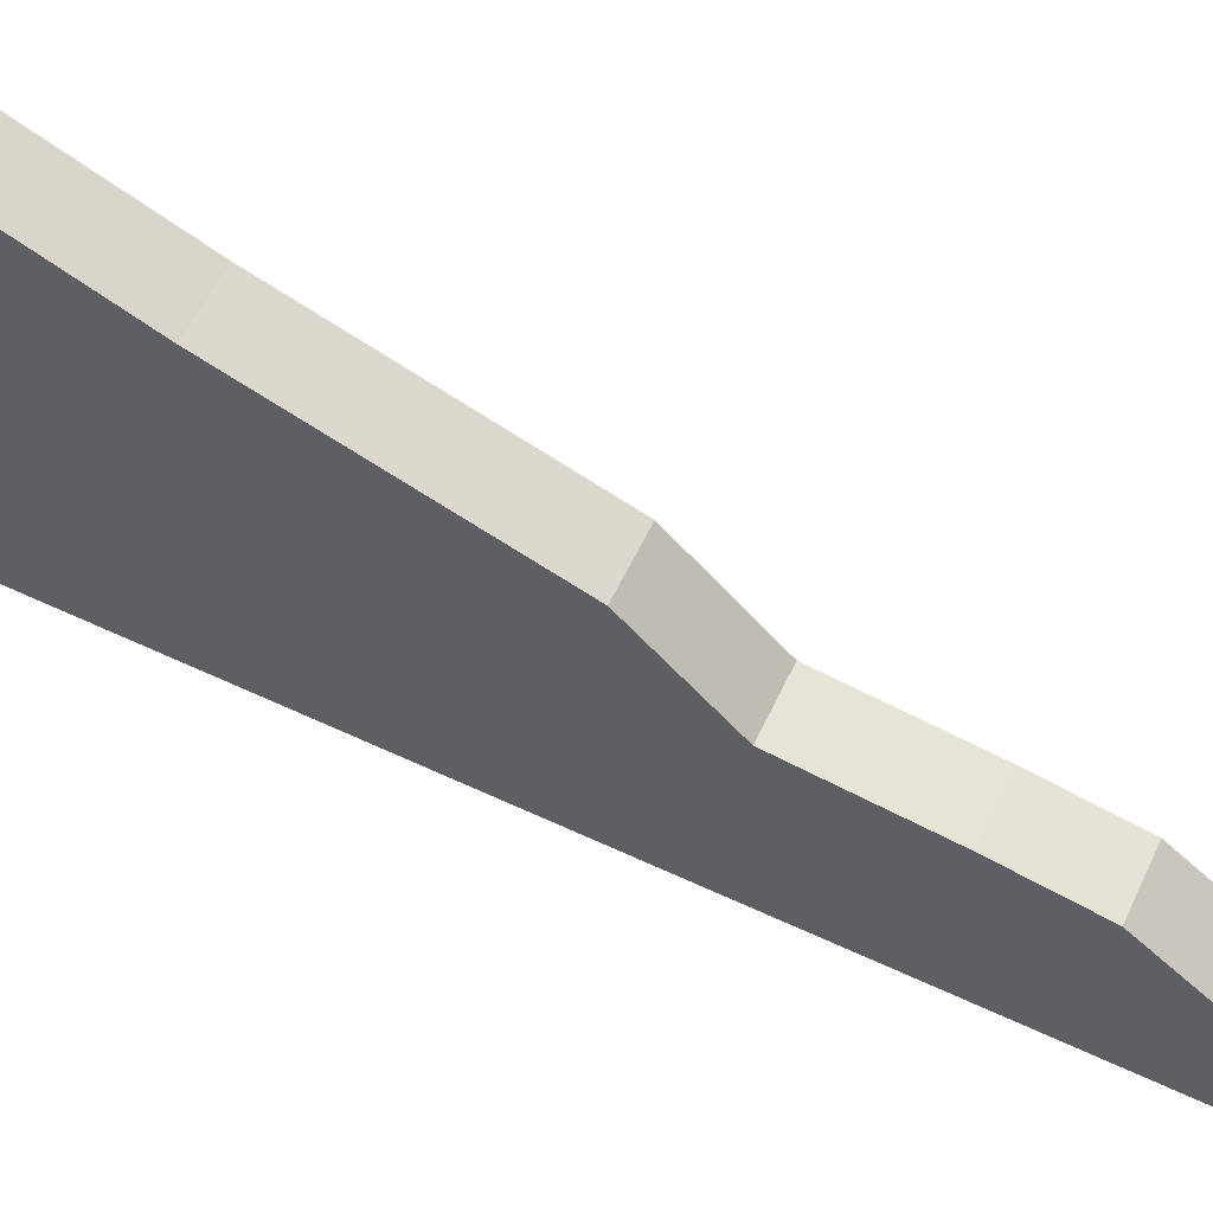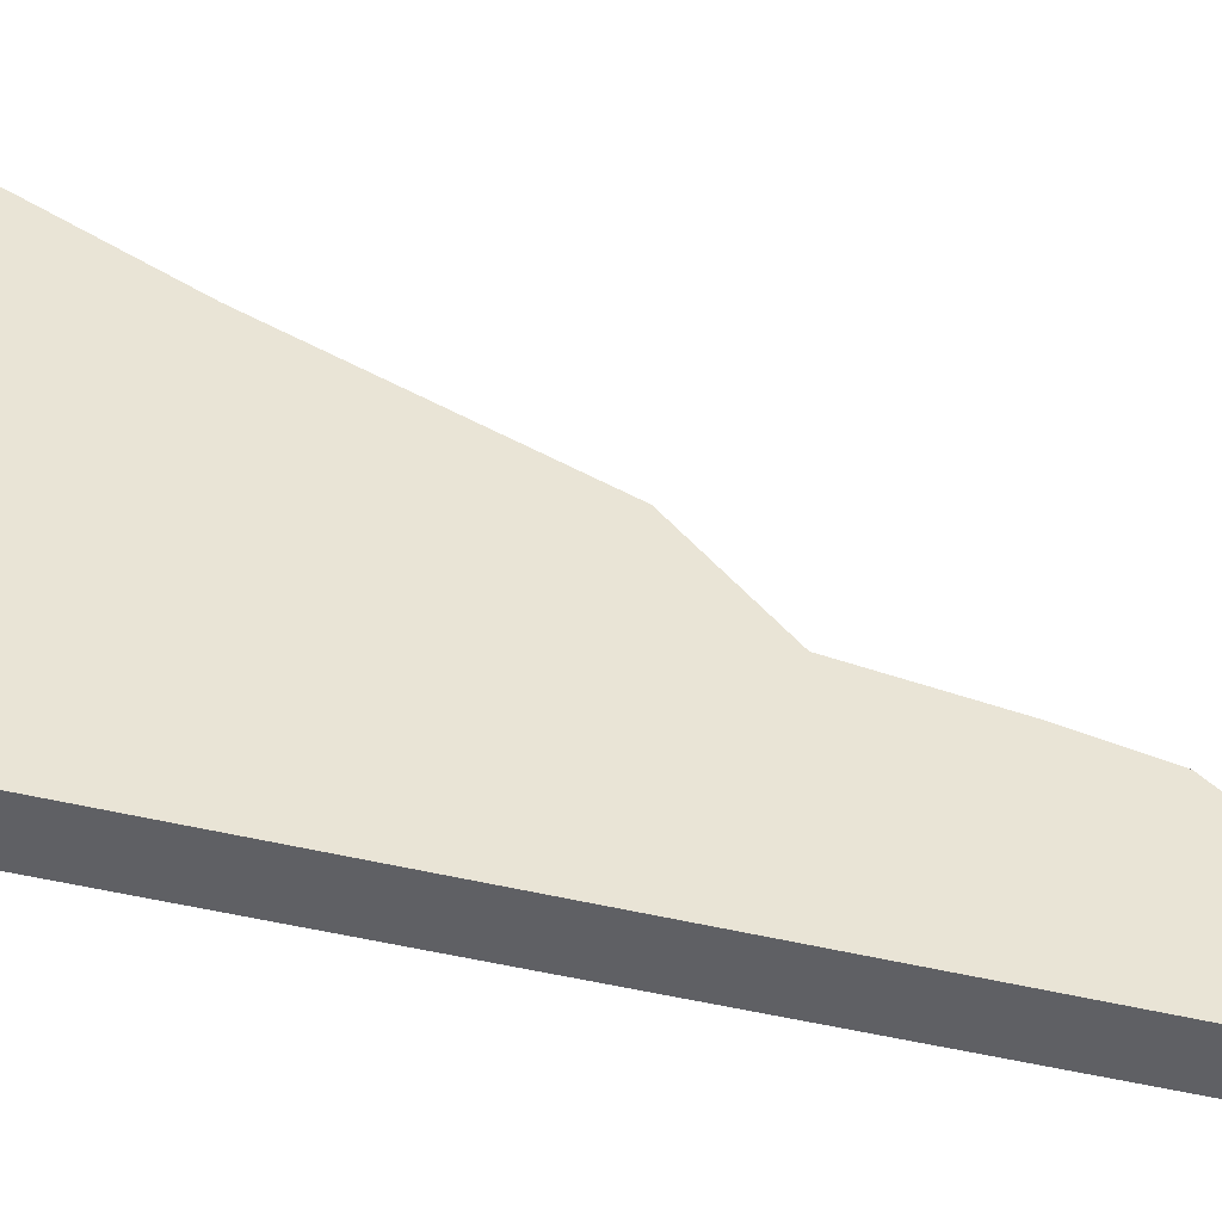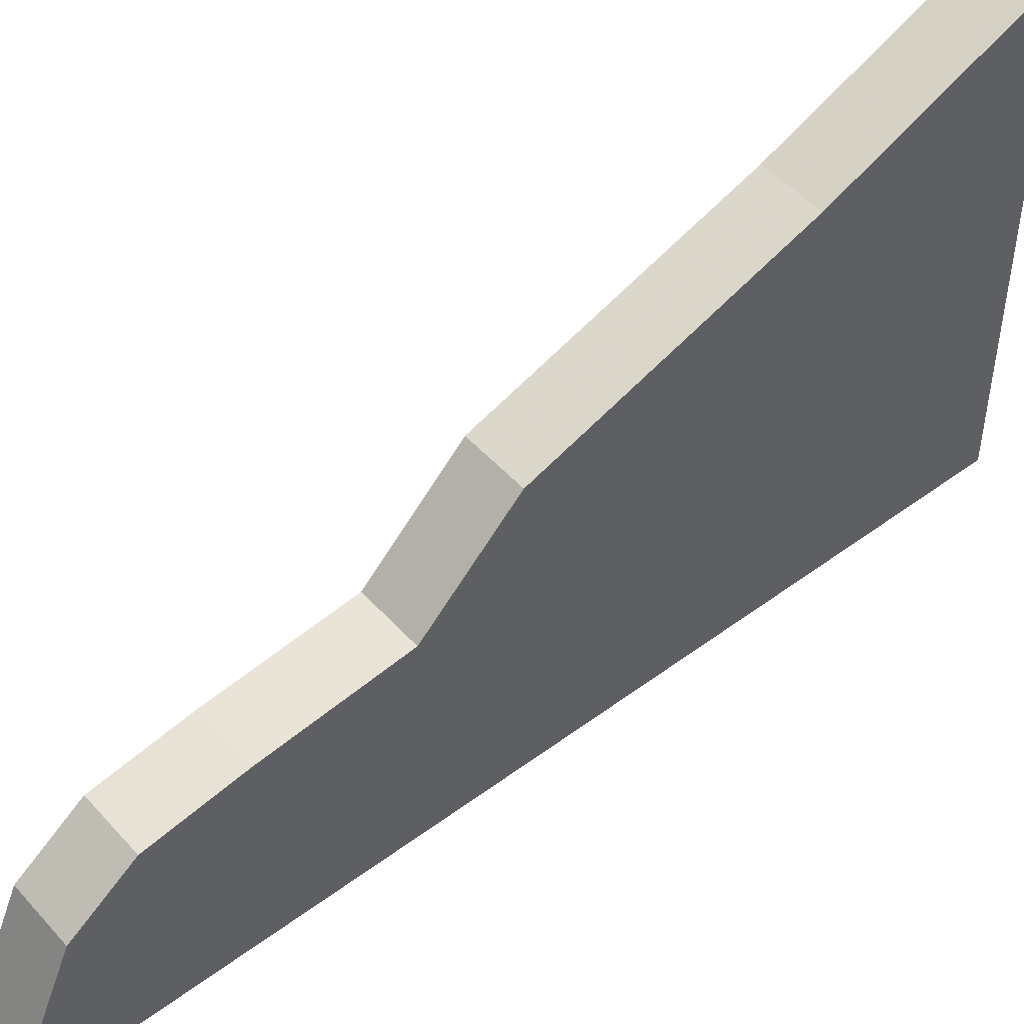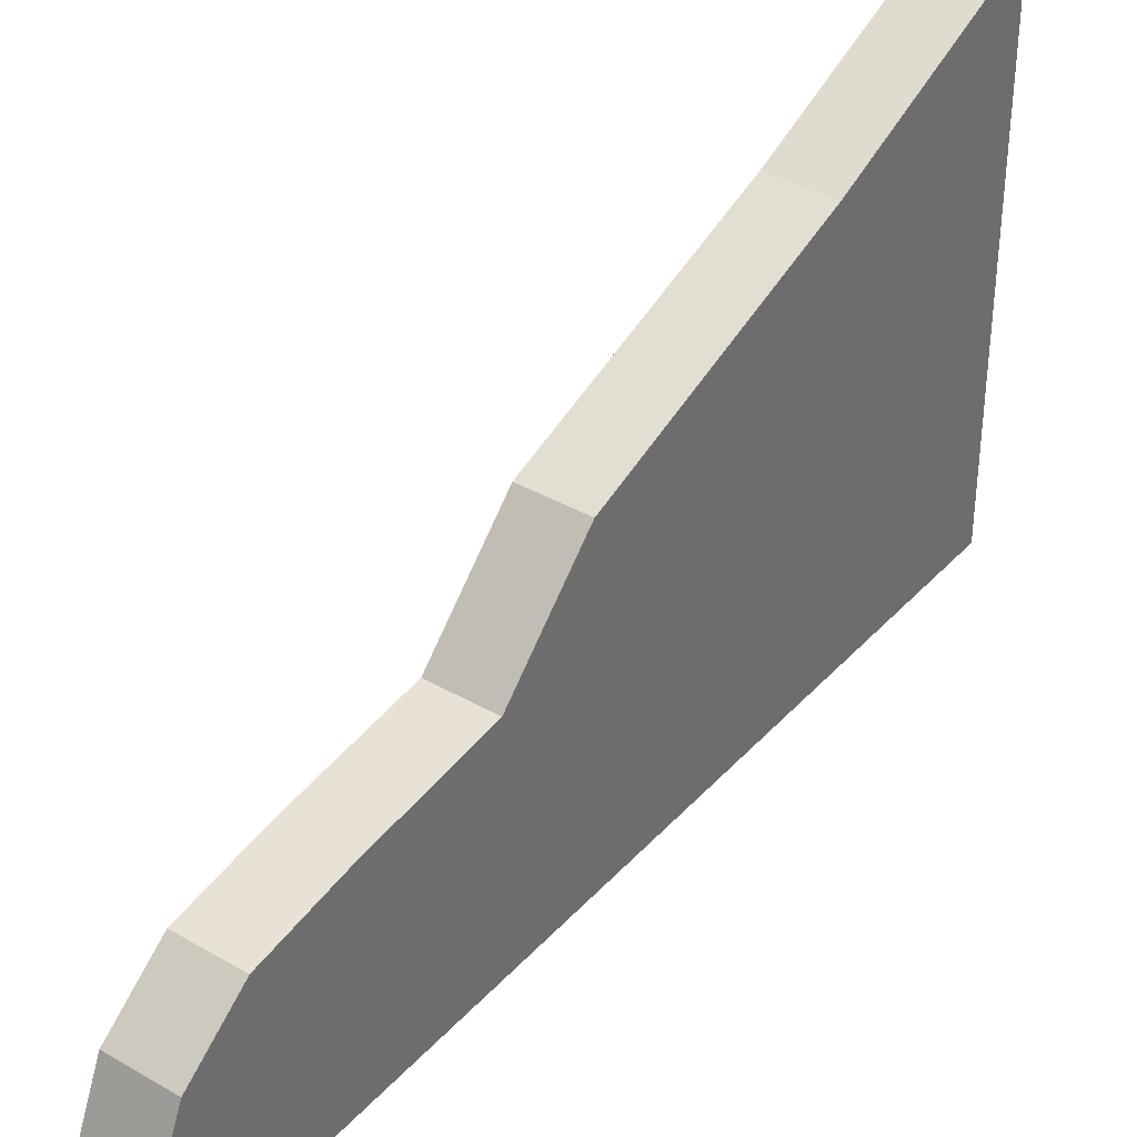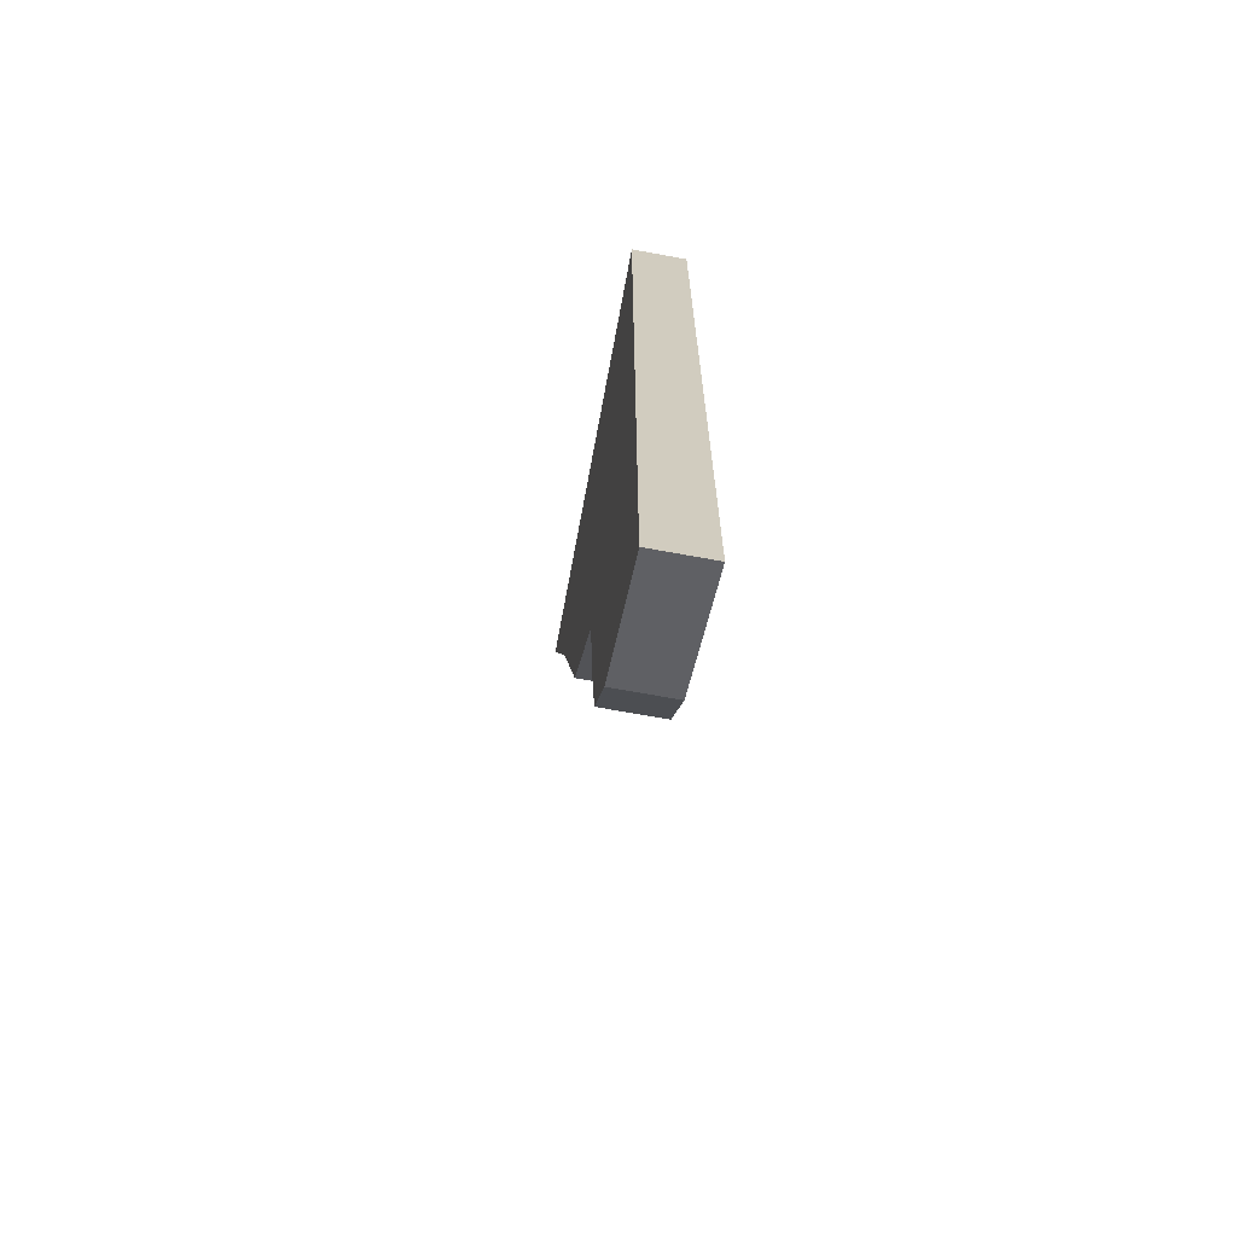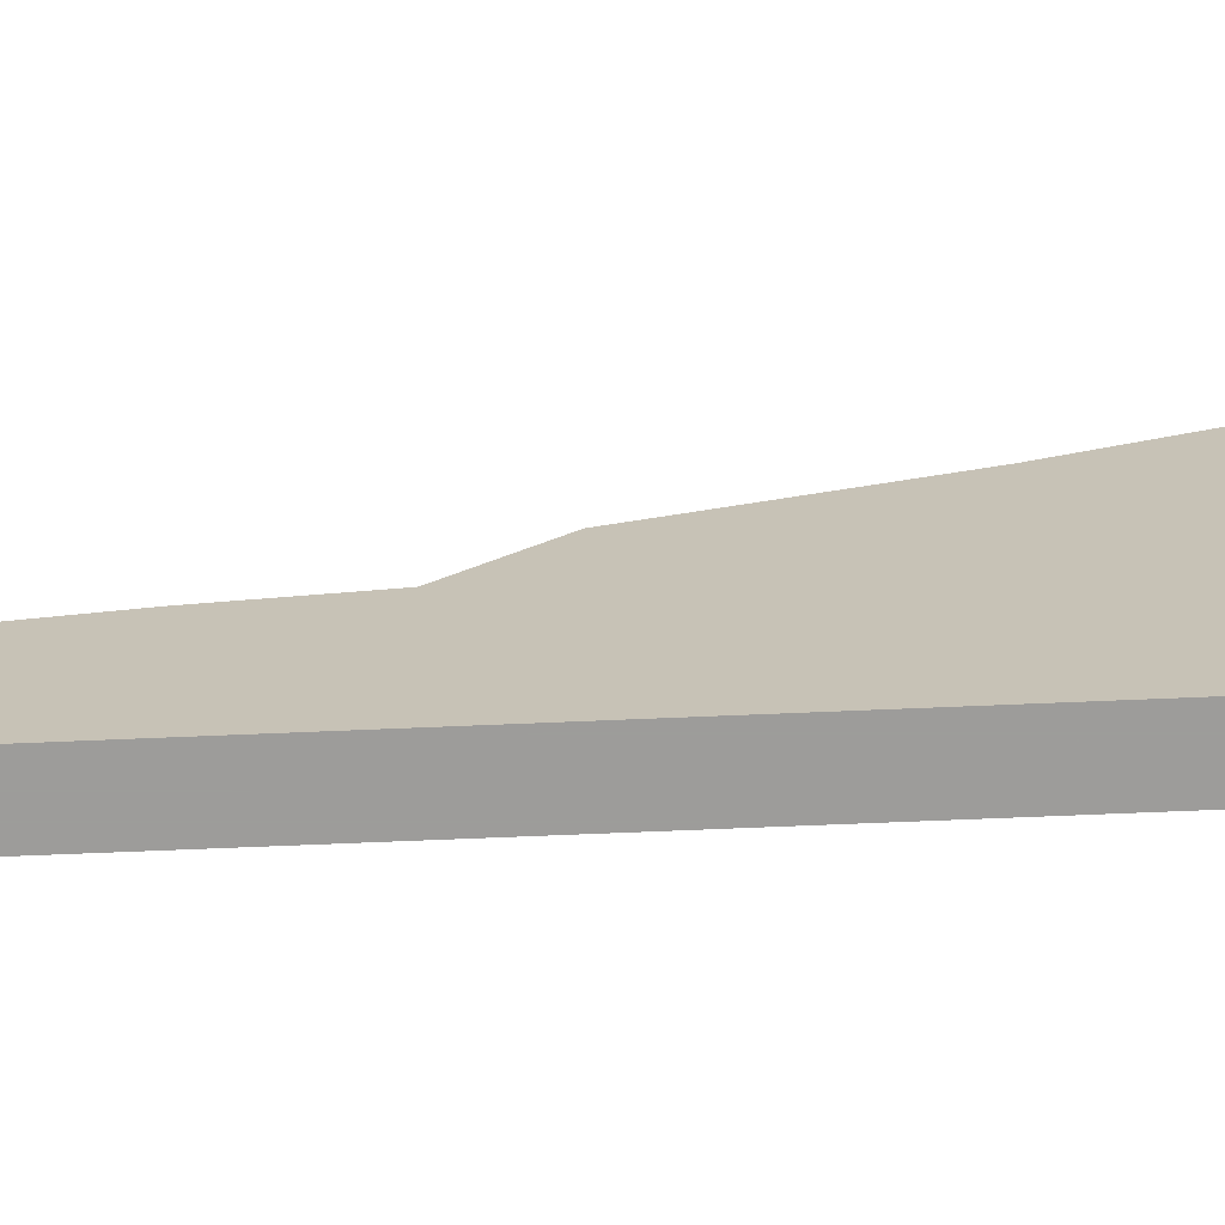
<metadata>
{"format":"obj","ext":"obj","renderer":"f3d","projection":"perspective","resolution":1024,"background":"white","views":[{"elev":60.5,"azim":-64.5,"up":"+Z"},{"elev":-44.6,"azim":-106.6,"up":"+Z"},{"elev":48.8,"azim":50.3,"up":"+Z"},{"elev":37.5,"azim":36.6,"up":"+Z"},{"elev":-67.3,"azim":169.5,"up":"+Y"},{"elev":-70.3,"azim":92.4,"up":"+Z"}]}
</metadata>
<code>
o wall/6351/straight
v -48 -124 16
v -48 -56 40
v -64 -56 40
v -64 -124 16
v -48 -148 -8
v -48 -96 -64
v -48 0 -64
v -48 0 64
v -64 0 64
v -64 0 -64
v -64 -96 -64
v -64 -148 -8
v -48 -184 -12
v -48 -240 -64
v -48 -224 -28
v -64 -224 -28
v -64 -240 -64
v -48 -208 -16
v -64 -208 -16
v -64 -184 -12
f 1 2 3
f 1 3 4
f 1 4 5
f 1 5 6
f 1 6 2
f 2 6 7
f 2 7 8
f 2 8 9
f 2 9 3
f 3 9 10
f 3 10 11
f 3 11 4
f 4 11 12
f 4 12 5
f 5 12 13
f 5 13 14
f 5 14 6
f 6 14 11
f 6 11 10
f 6 10 7
f 15 16 17
f 15 17 14
f 15 14 18
f 15 18 19
f 15 19 16
f 16 19 17
f 17 19 20
f 17 20 12
f 17 12 11
f 17 11 14
f 13 12 20
f 13 20 18
f 13 18 14
f 20 19 18

</code>
